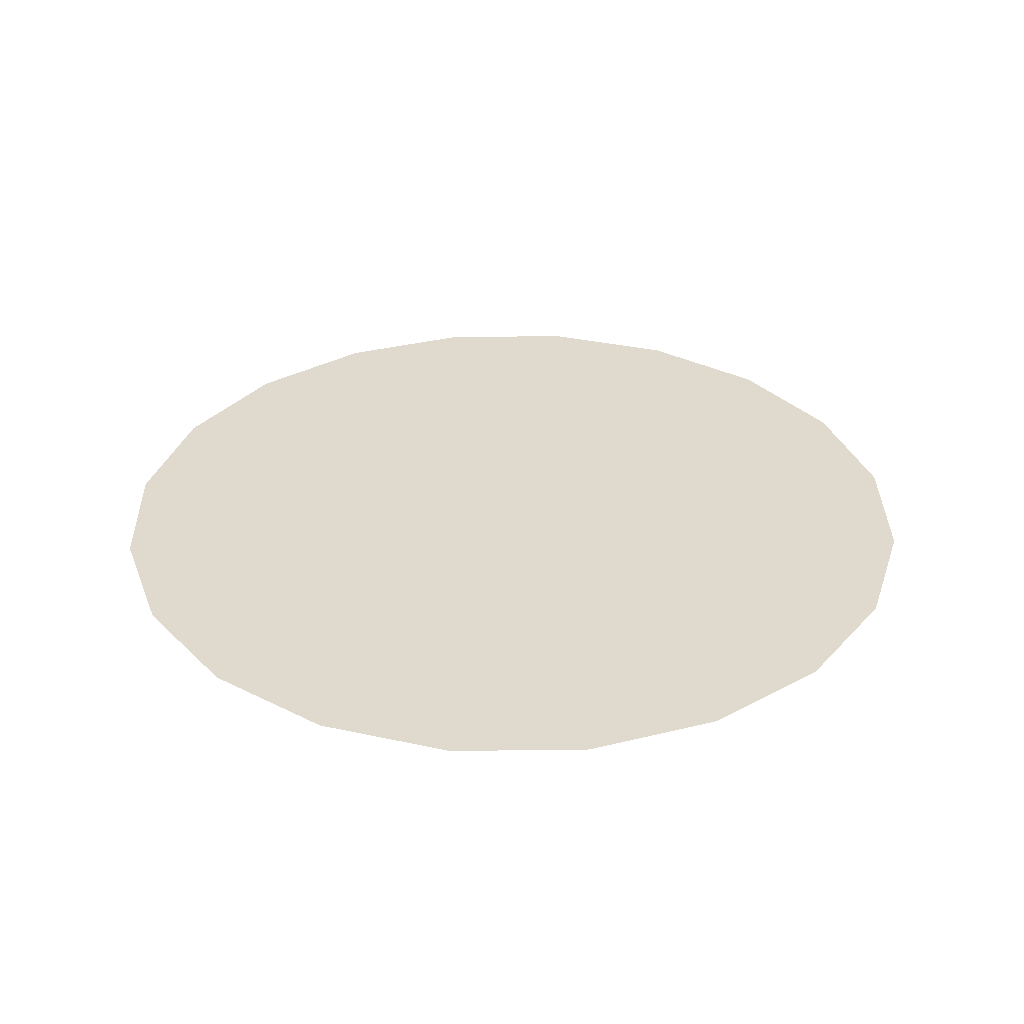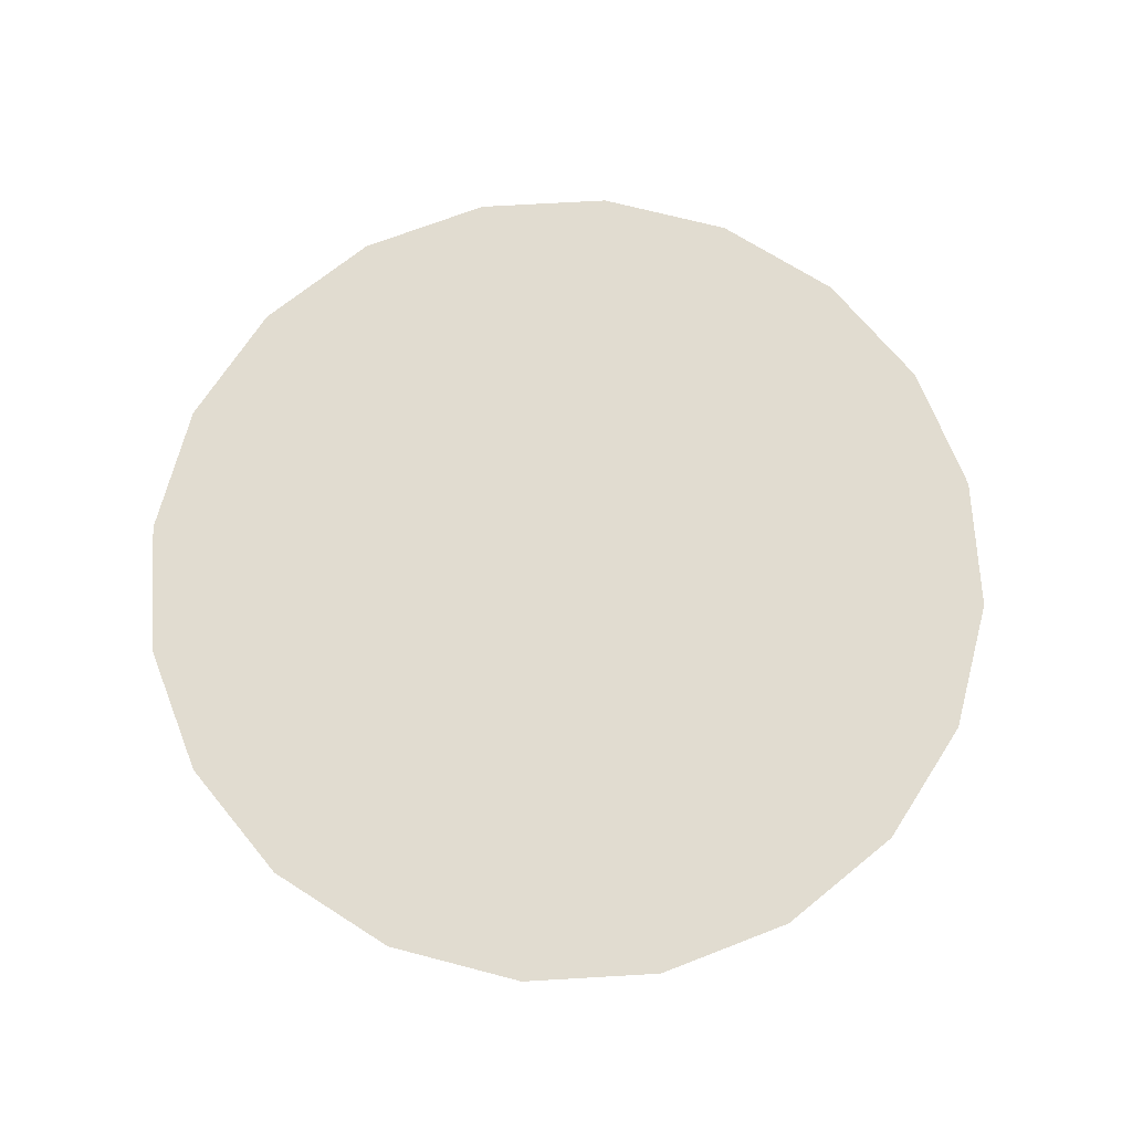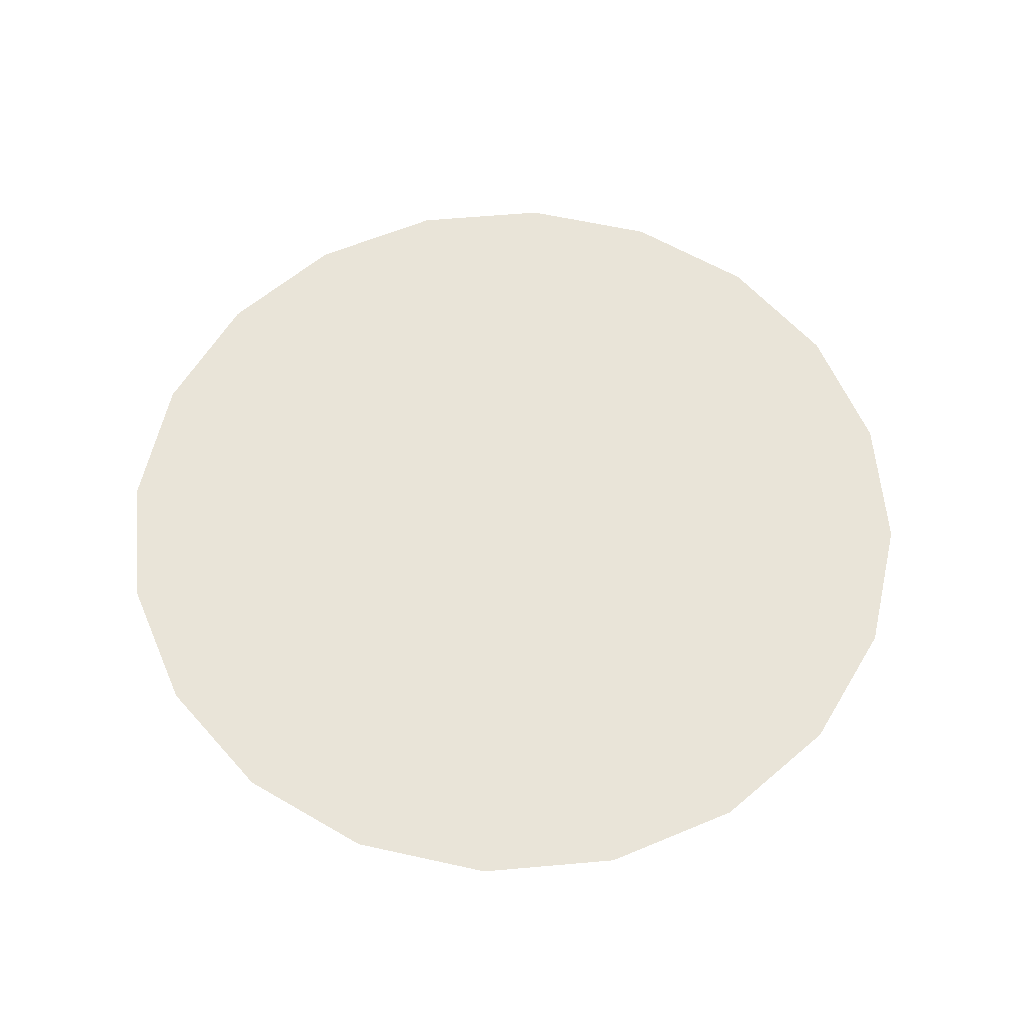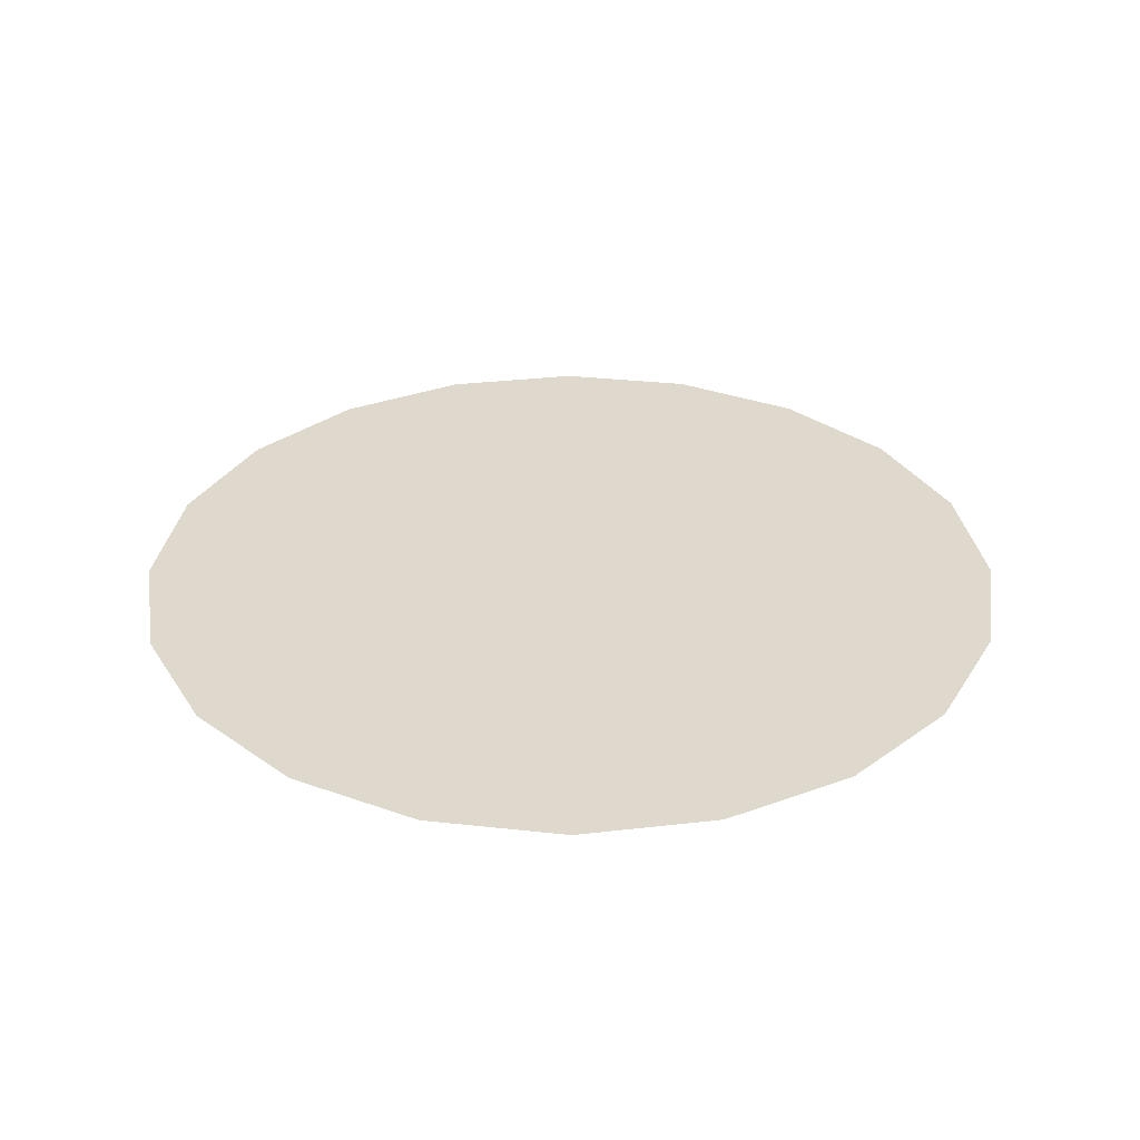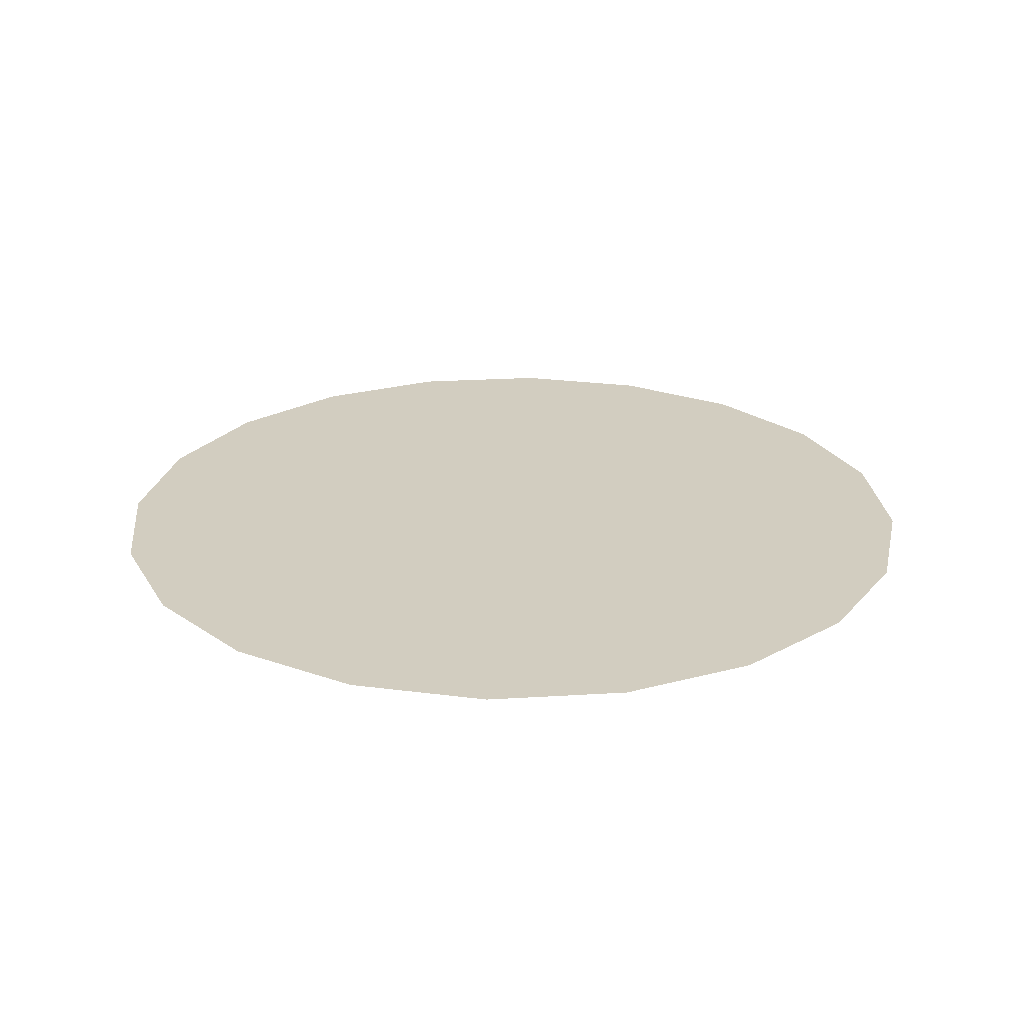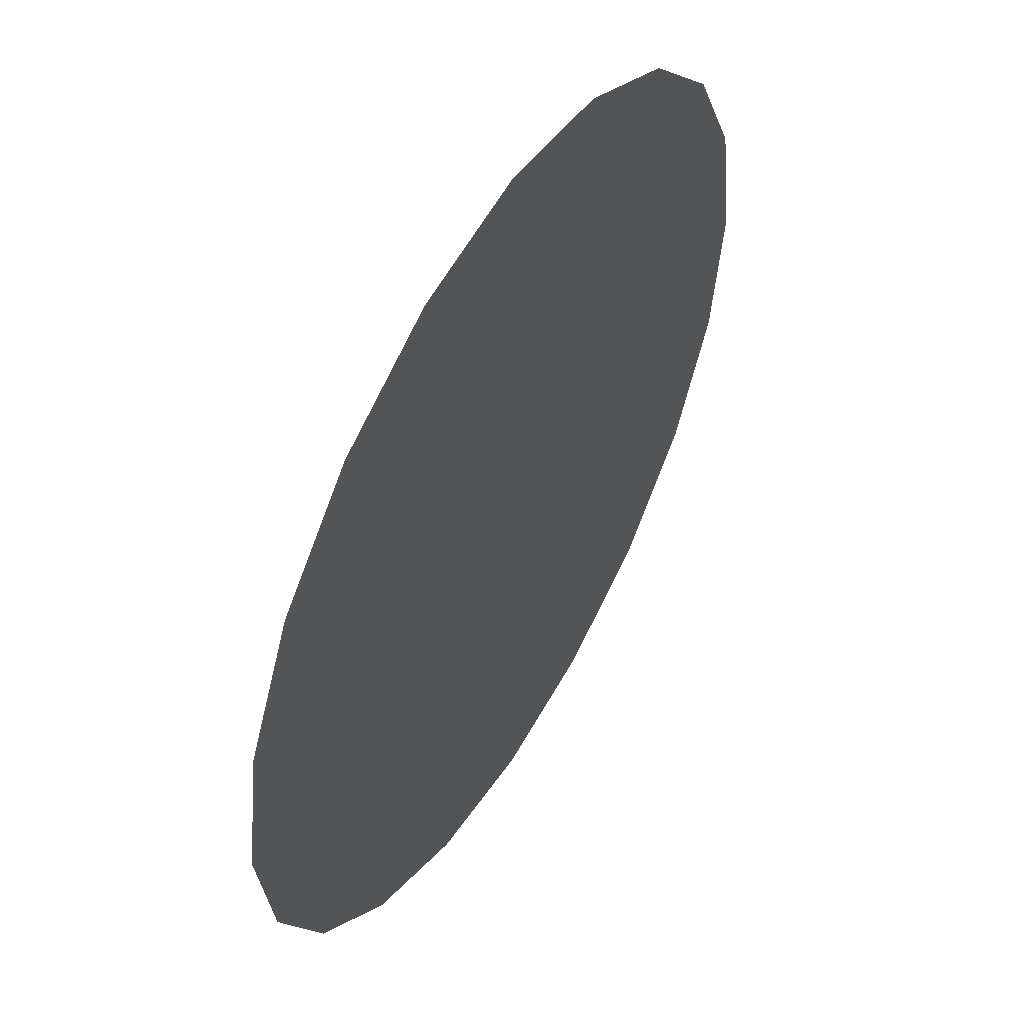
<metadata>
{"format":"obj","ext":"obj","renderer":"f3d","projection":"perspective","resolution":1024,"background":"white","views":[{"elev":32.8,"azim":98.0,"up":"+Y"},{"elev":69.4,"azim":-84.3,"up":"+Y"},{"elev":60.1,"azim":111.8,"up":"+Y"},{"elev":32.2,"azim":71.8,"up":"+Y"},{"elev":24.5,"azim":165.2,"up":"+Y"},{"elev":52.4,"azim":-59.7,"up":"+Z"}]}
</metadata>
<code>
g bonusPortalGlow
v 0.0007146 -0.06256 0.000462
v -2.582 -0.06256 0.000462
v -2.455 -0.06256 -0.7975
v 0.0007146 -0.06256 0.000462
v -2.088 -0.06256 -1.517
v 0.0007146 -0.06256 0.000462
v -1.517 -0.06256 -2.089
v 0.0007146 -0.06256 0.000462
v -0.7973 -0.06256 -2.455
v 0.0007146 -0.06256 -2.582
v 0.0007146 -0.06256 0.000462
v 0.7987 -0.06256 -2.455
v 1.519 -0.06256 -2.089
v 0.0007146 -0.06256 0.000462
v 2.09 -0.06256 -1.517
v 0.0007146 -0.06256 0.000462
v 2.457 -0.06256 -0.7975
v 0.0007146 -0.06256 0.000462
v 2.583 -0.06256 0.000462
v 0.0007146 -0.06256 0.000462
v -2.455 -0.06256 0.7984
v -2.582 -0.06256 0.000462
v 0.0007146 -0.06256 0.000462
v -2.088 -0.06256 1.518
v 0.0007146 -0.06256 0.000462
v -1.517 -0.06256 2.09
v 0.0007146 -0.06256 0.000462
v -0.7973 -0.06256 2.456
v 0.0007146 -0.06256 0.000462
v 0.0007145 -0.06256 2.583
v 0.0007146 -0.06256 0.000462
v 0.7987 -0.06256 2.456
v 0.0007146 -0.06256 0.000462
v 1.519 -0.06256 2.09
v 0.0007146 -0.06256 0.000462
v 2.09 -0.06256 1.518
v 0.0007146 -0.06256 0.000462
v 2.457 -0.06256 0.7984
v 2.583 -0.06256 0.000462
v 0.0007146 -0.06256 0.000462
g bonusPortalGlow_0
f 3 2 1
f 5 3 4
f 7 5 6
f 9 7 8
f 10 9 8
f 12 10 11
f 13 12 11
f 15 13 14
f 17 15 16
f 19 17 18
f 22 21 20
f 21 24 23
f 24 26 25
f 26 28 27
f 28 30 29
f 30 32 31
f 32 34 33
f 34 36 35
f 36 38 37
f 40 38 39

</code>
